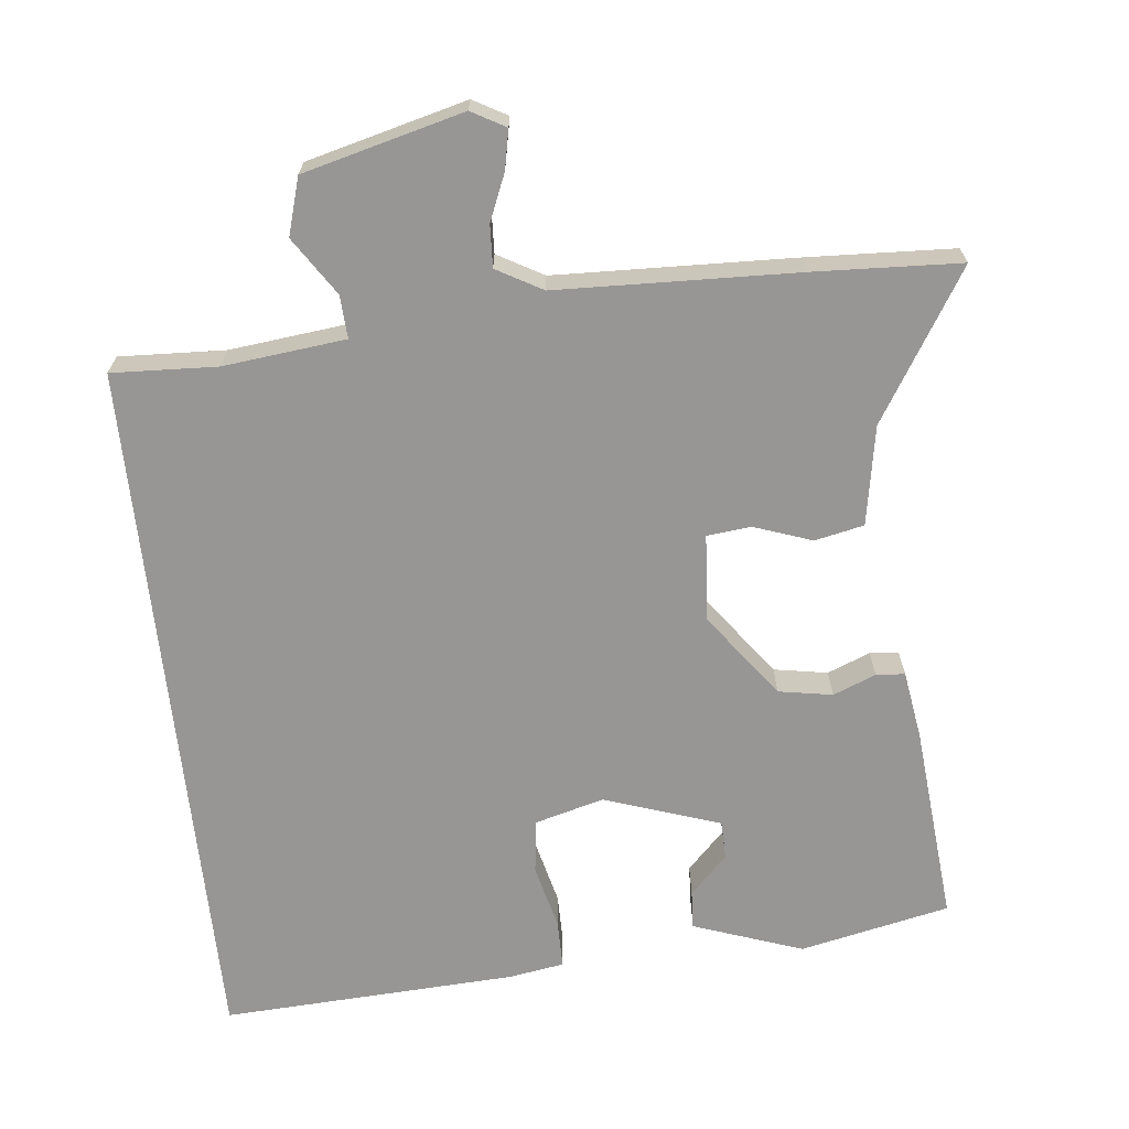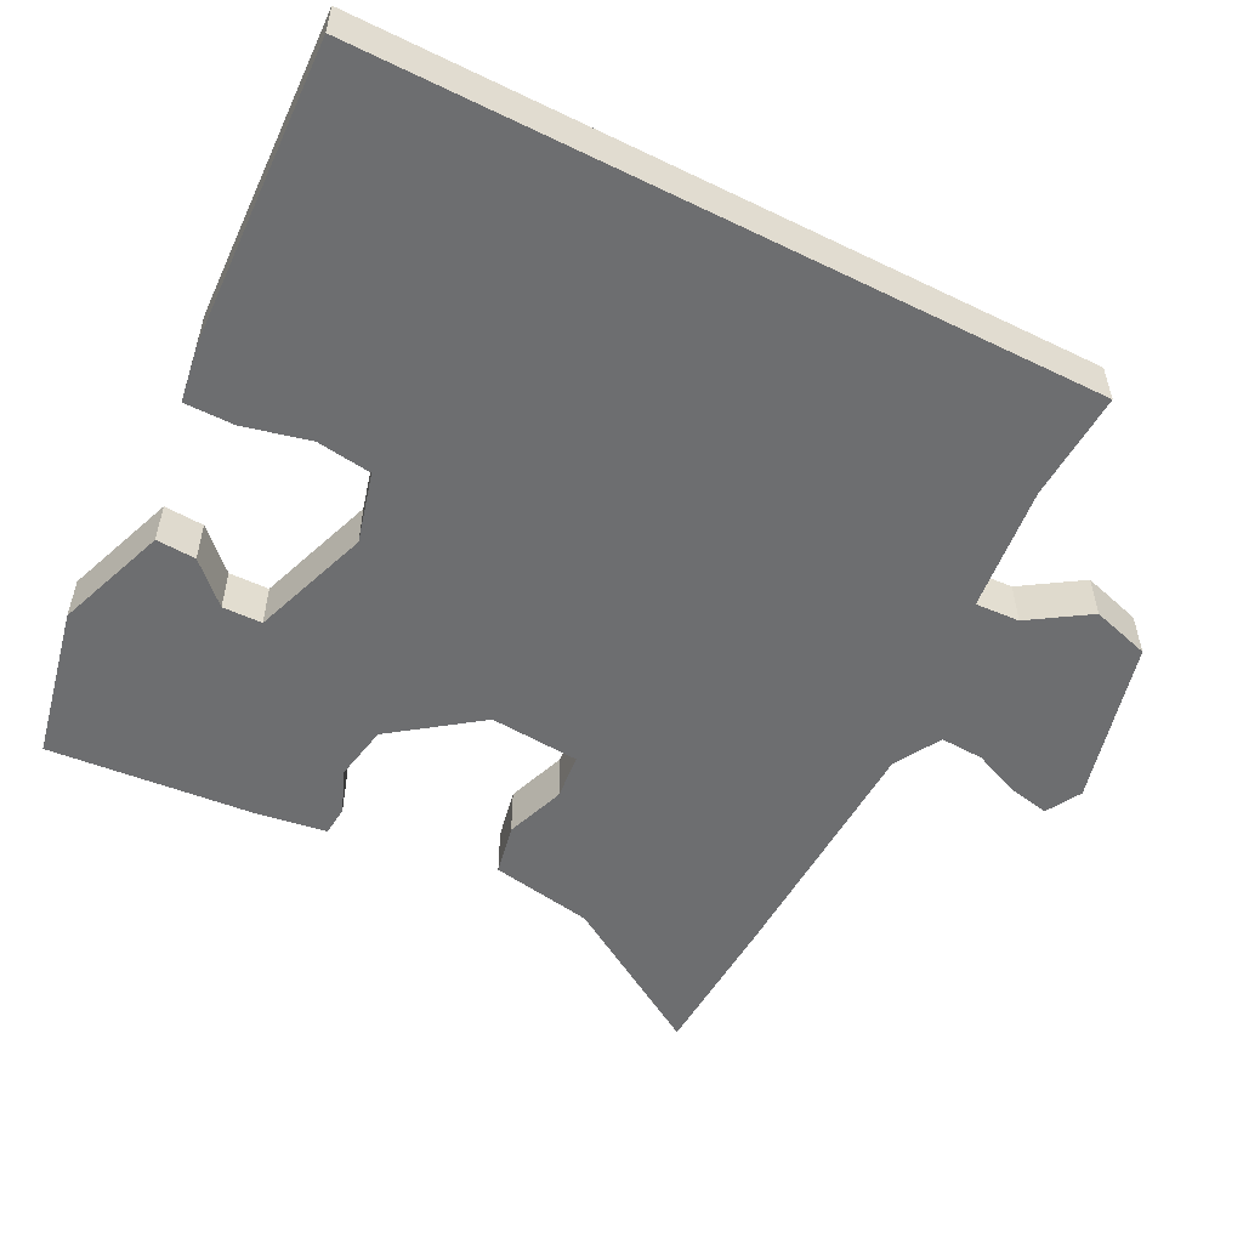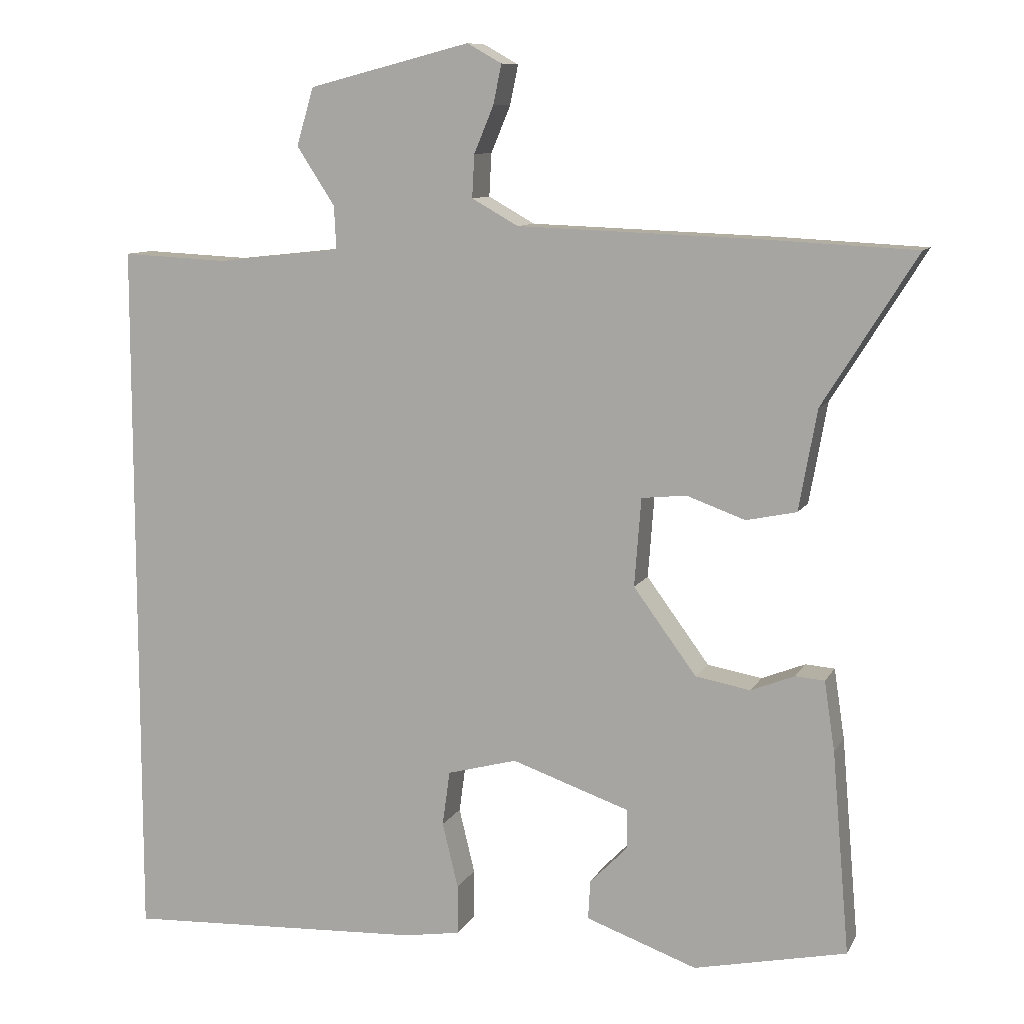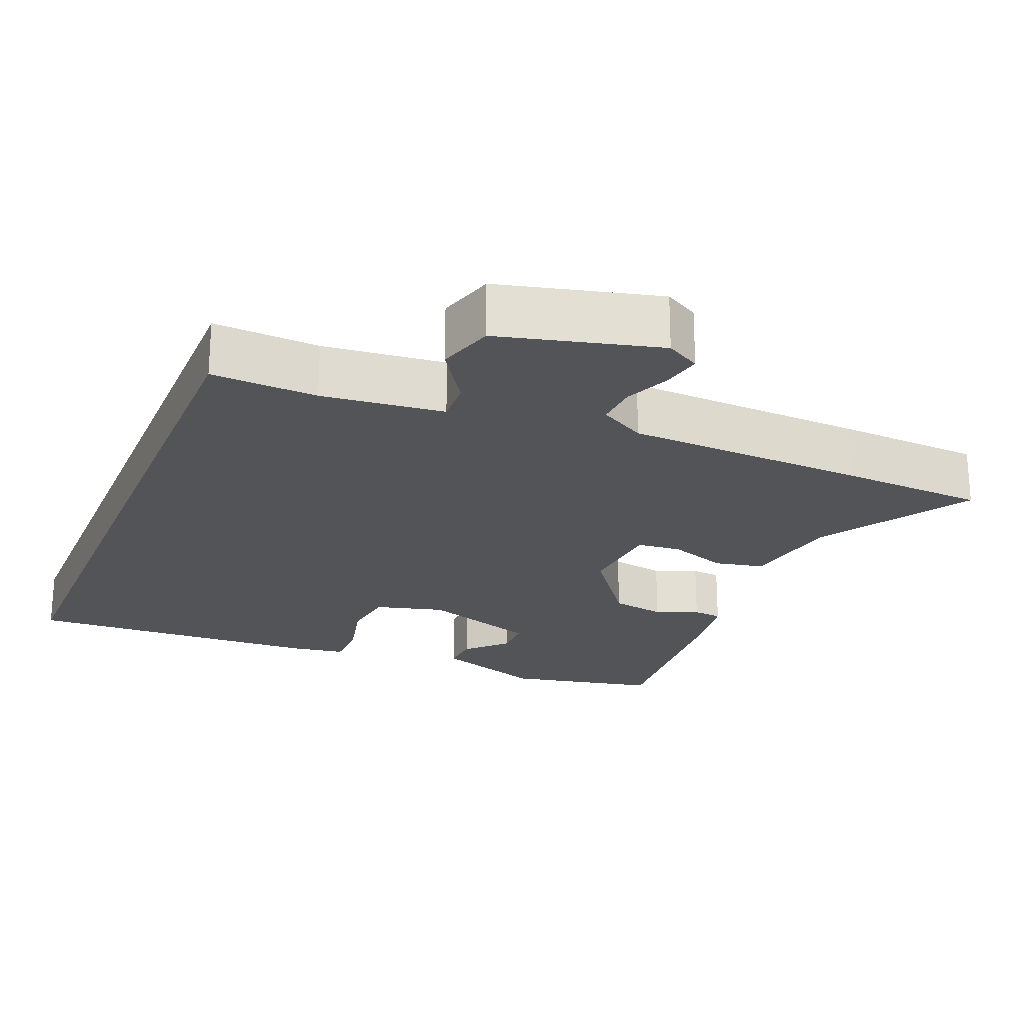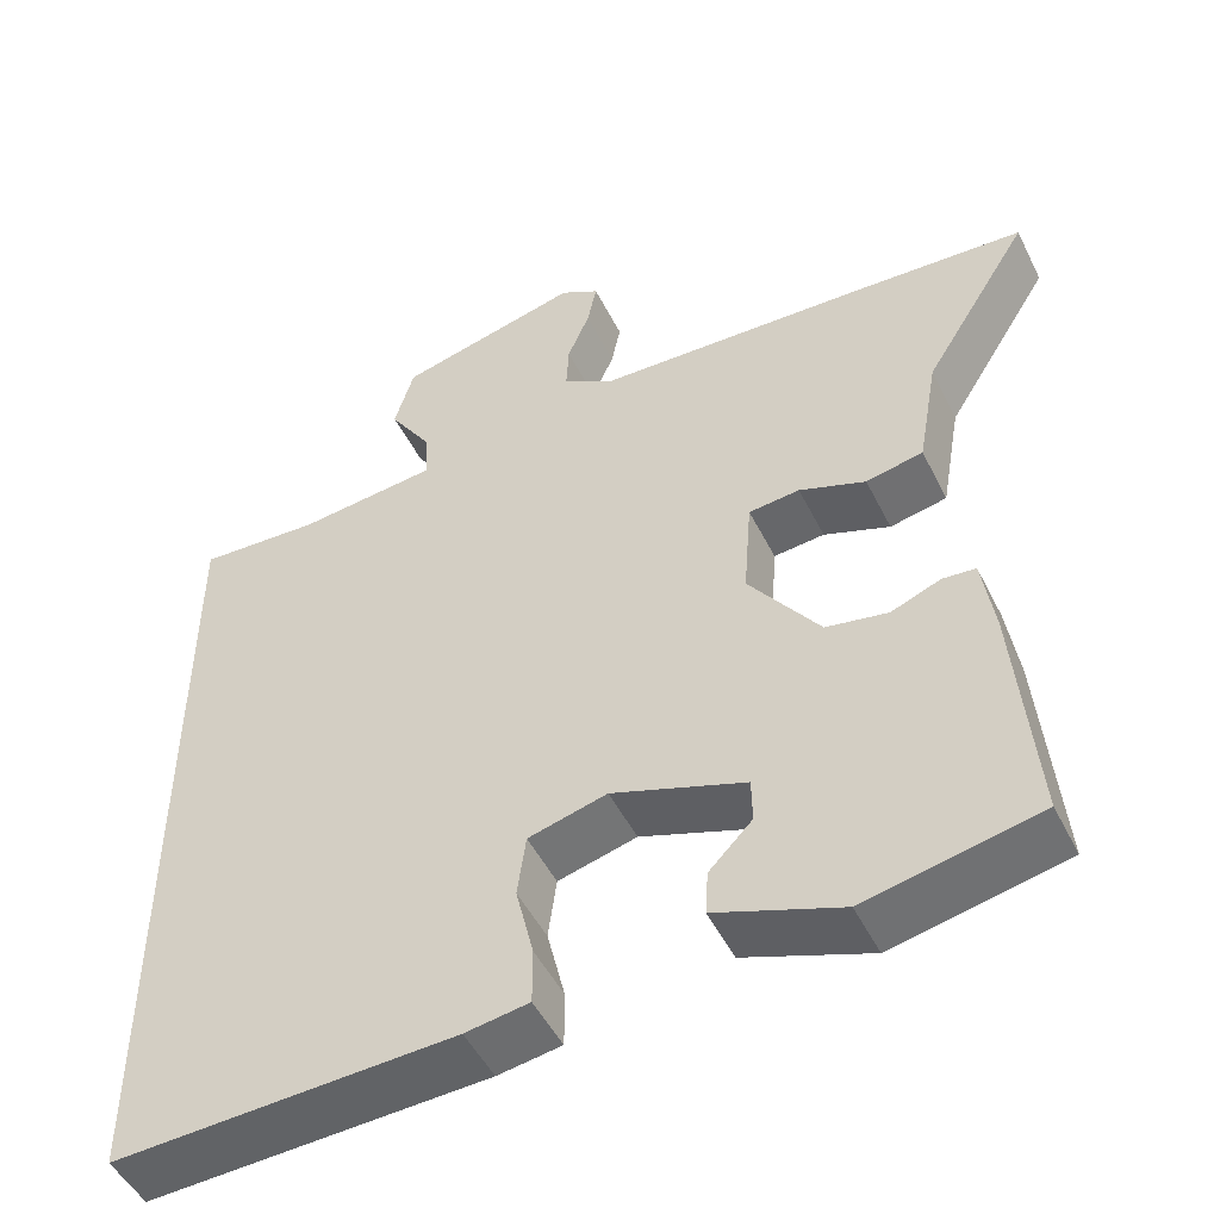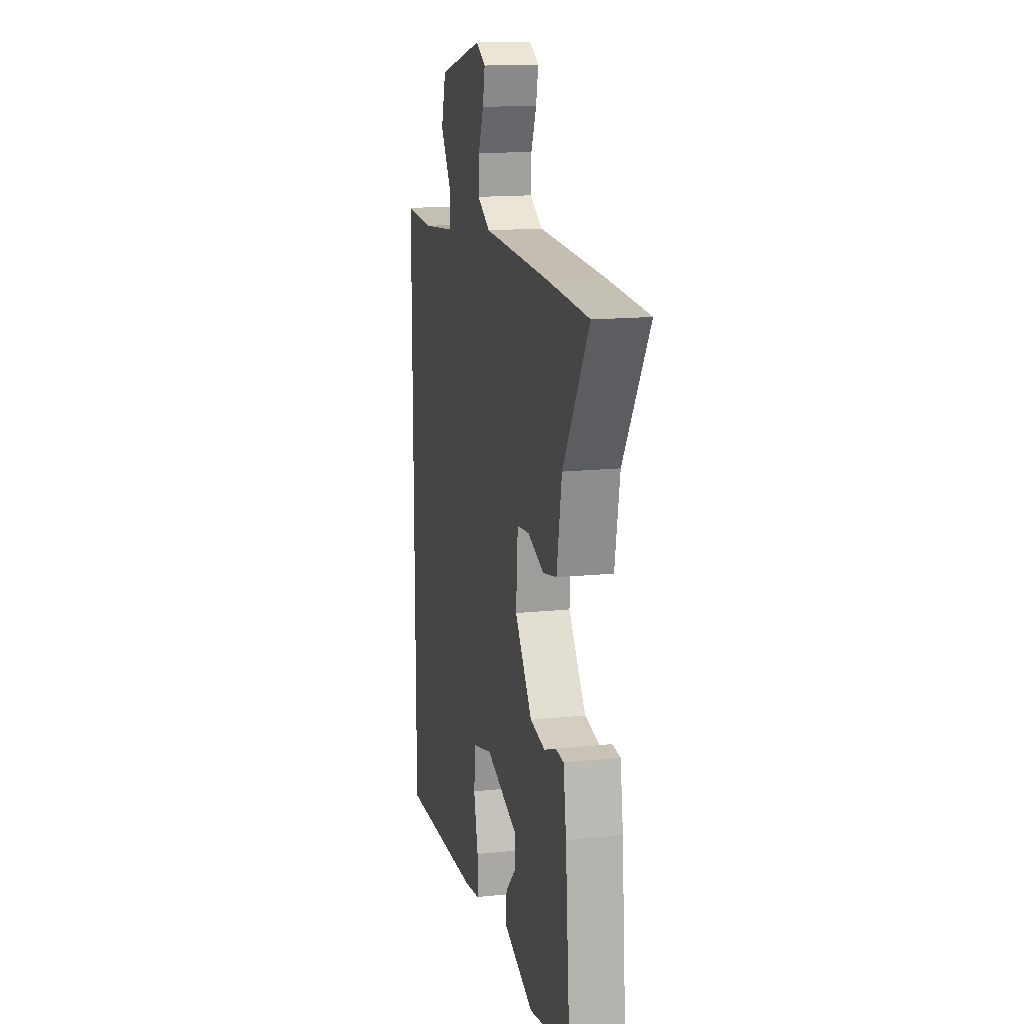
<metadata>
{"format":"obj","ext":"obj","renderer":"f3d","projection":"perspective","resolution":1024,"background":"white","views":[{"elev":-67.8,"azim":6.3,"up":"+Y"},{"elev":-54.2,"azim":-117.1,"up":"+Y"},{"elev":9.6,"azim":18.0,"up":"+Z"},{"elev":-22.9,"azim":-22.5,"up":"+Y"},{"elev":-49.4,"azim":25.8,"up":"+Z"},{"elev":15.1,"azim":77.3,"up":"+Z"}]}
</metadata>
<code>
v 0.512 0.07 -0.417
v 0.309 0.07 -0.46
v 0.161 0.07 -0.407
v 0.164 0.07 -0.355
v 0.215 0.07 -0.303
v 0.214 0.07 -0.251
v 0.057 0.07 -0.197
v -0.036 0.07 -0.222
v -0.046 0.07 -0.295
v -0.025 0.07 -0.382
v -0.025 0.07 -0.448
v -0.1 0.07 -0.46
v -0.5 0.07 -0.479
v -0.5 0.07 0.472
v -0.357 0.07 0.465
v -0.192 0.07 0.483
v -0.195 0.07 0.541
v -0.246 0.07 0.619
v -0.223 0.07 0.696
v -0.007 0.07 0.751
v 0.039 0.07 0.725
v 0.028 0.07 0.672
v 0.002 0.07 0.61
v -0.001 0.07 0.553
v 0.061 0.07 0.518
v 0.386 0.07 0.506
v 0.584 0.07 0.496
v 0.459 0.07 0.296
v 0.435 0.07 0.162
v 0.368 0.07 0.148
v 0.29 0.07 0.176
v 0.23 0.07 0.17
v 0.221 0.07 0.052
v 0.305 0.07 -0.062
v 0.378 0.07 -0.075
v 0.436 0.07 -0.052
v 0.475 0.07 -0.055
v 0.489 0.07 -0.148
v 0.512 0 -0.417
v 0.309 0 -0.46
v 0.161 0 -0.407
v 0.164 0 -0.355
v 0.215 0 -0.303
v 0.214 0 -0.251
v 0.057 0 -0.197
v -0.036 0 -0.222
v -0.046 0 -0.295
v -0.025 0 -0.382
v -0.025 0 -0.448
v -0.1 0 -0.46
v -0.5 0 -0.479
v -0.5 0 0.472
v -0.357 0 0.465
v -0.192 0 0.483
v -0.195 0 0.541
v -0.246 0 0.619
v -0.223 0 0.696
v -0.007 0 0.751
v 0.039 0 0.725
v 0.028 0 0.672
v 0.002 0 0.61
v -0.001 0 0.553
v 0.061 0 0.518
v 0.386 0 0.506
v 0.584 0 0.496
v 0.459 0 0.296
v 0.435 0 0.162
v 0.368 0 0.148
v 0.29 0 0.176
v 0.23 0 0.17
v 0.221 0 0.052
v 0.305 0 -0.062
v 0.378 0 -0.075
v 0.436 0 -0.052
v 0.475 0 -0.055
v 0.489 0 -0.148
f 1 2 3
f 38 1 3
f 37 38 3
f 36 37 3
f 35 36 3
f 28 29 30 31
f 28 31 32
f 27 28 32
f 26 27 32
f 25 26 32
f 24 25 32 33
f 21 22 23
f 20 21 23
f 19 20 23
f 18 19 23
f 17 18 23
f 16 17 23 24
f 13 14 15
f 12 13 15
f 11 12 15
f 10 11 15
f 9 10 15
f 8 9 15 16
f 16 24 33
f 8 16 33
f 7 8 33
f 3 4 5
f 35 3 5
f 34 35 5 6
f 6 7 33 34
f 41 40 39
f 41 39 76
f 41 76 75
f 41 75 74
f 41 74 73
f 69 68 67 66
f 70 69 66
f 70 66 65
f 70 65 64
f 70 64 63
f 71 70 63 62
f 61 60 59
f 61 59 58
f 61 58 57
f 61 57 56
f 61 56 55
f 62 61 55 54
f 53 52 51
f 53 51 50
f 53 50 49
f 53 49 48
f 53 48 47
f 54 53 47 46
f 71 62 54
f 71 54 46
f 71 46 45
f 43 42 41
f 43 41 73
f 44 43 73 72
f 72 71 45 44
f 1 39 40 2
f 2 40 41 3
f 3 41 42 4
f 4 42 43 5
f 5 43 44 6
f 6 44 45 7
f 7 45 46 8
f 8 46 47 9
f 9 47 48 10
f 10 48 49 11
f 11 49 50 12
f 12 50 51 13
f 13 51 52 14
f 14 52 53 15
f 15 53 54 16
f 16 54 55 17
f 17 55 56 18
f 18 56 57 19
f 19 57 58 20
f 20 58 59 21
f 21 59 60 22
f 22 60 61 23
f 23 61 62 24
f 24 62 63 25
f 25 63 64 26
f 26 64 65 27
f 27 65 66 28
f 28 66 67 29
f 29 67 68 30
f 30 68 69 31
f 31 69 70 32
f 32 70 71 33
f 33 71 72 34
f 34 72 73 35
f 35 73 74 36
f 36 74 75 37
f 37 75 76 38
f 38 76 39 1

</code>
